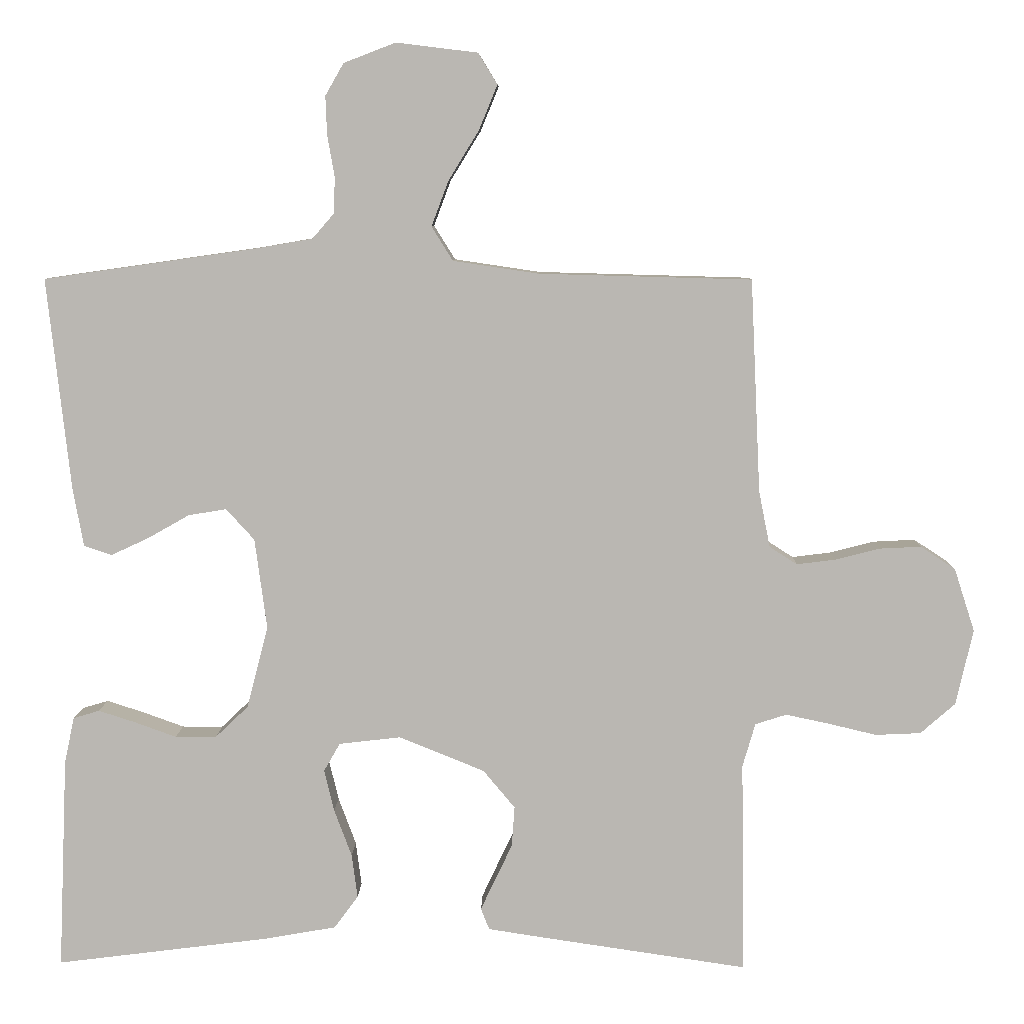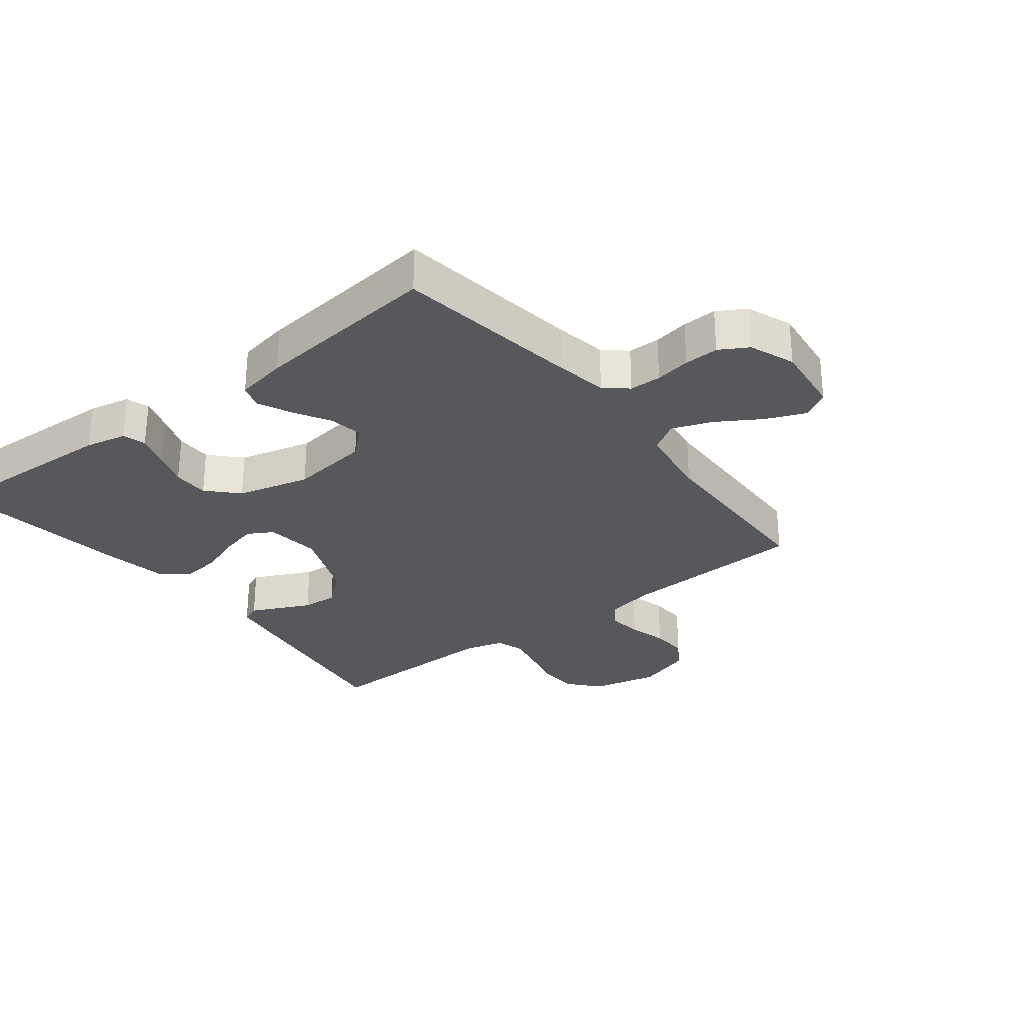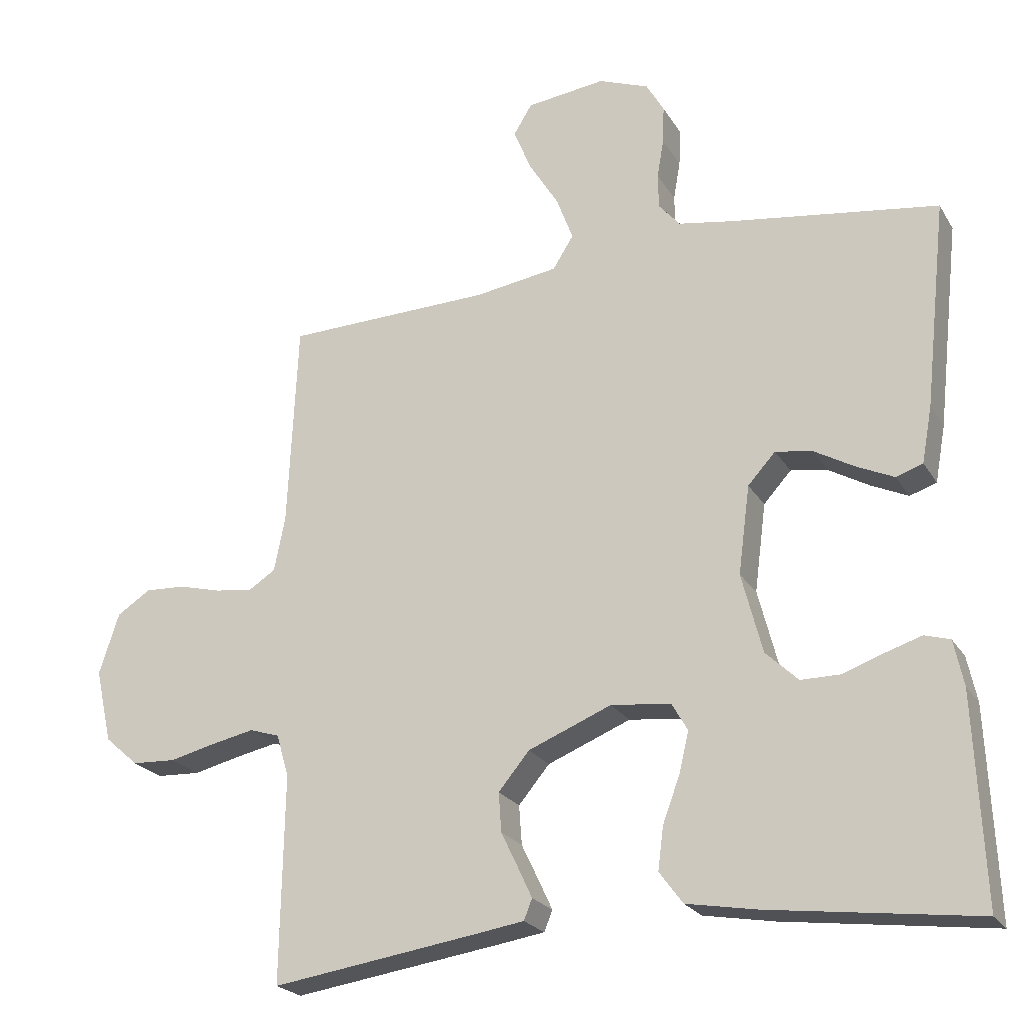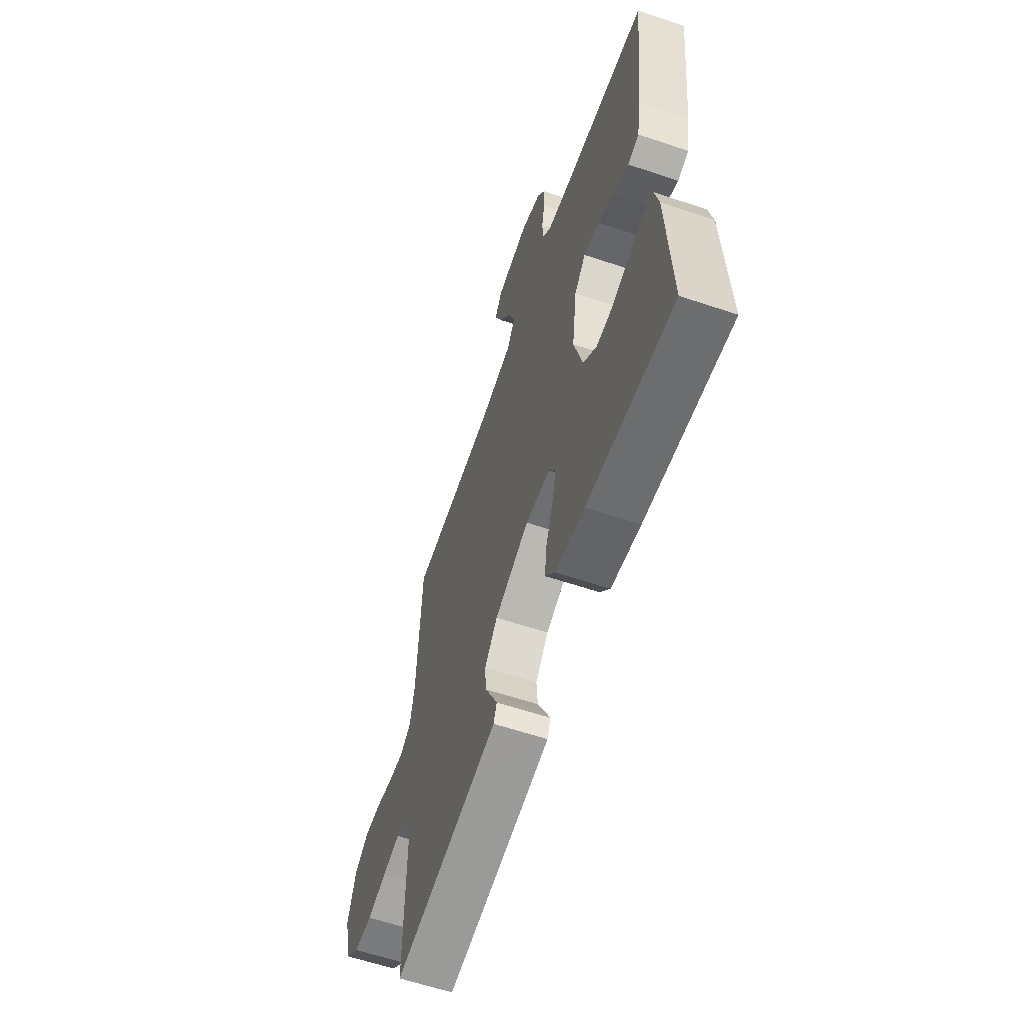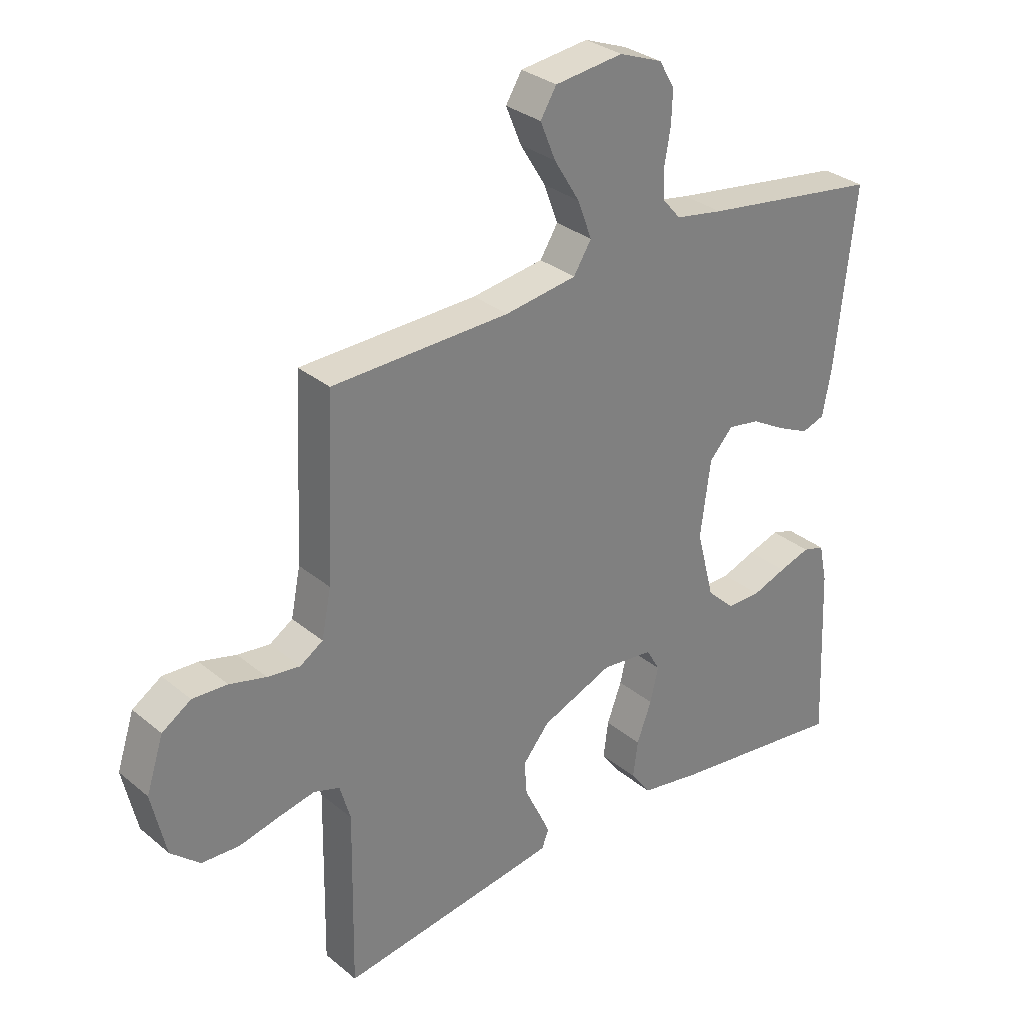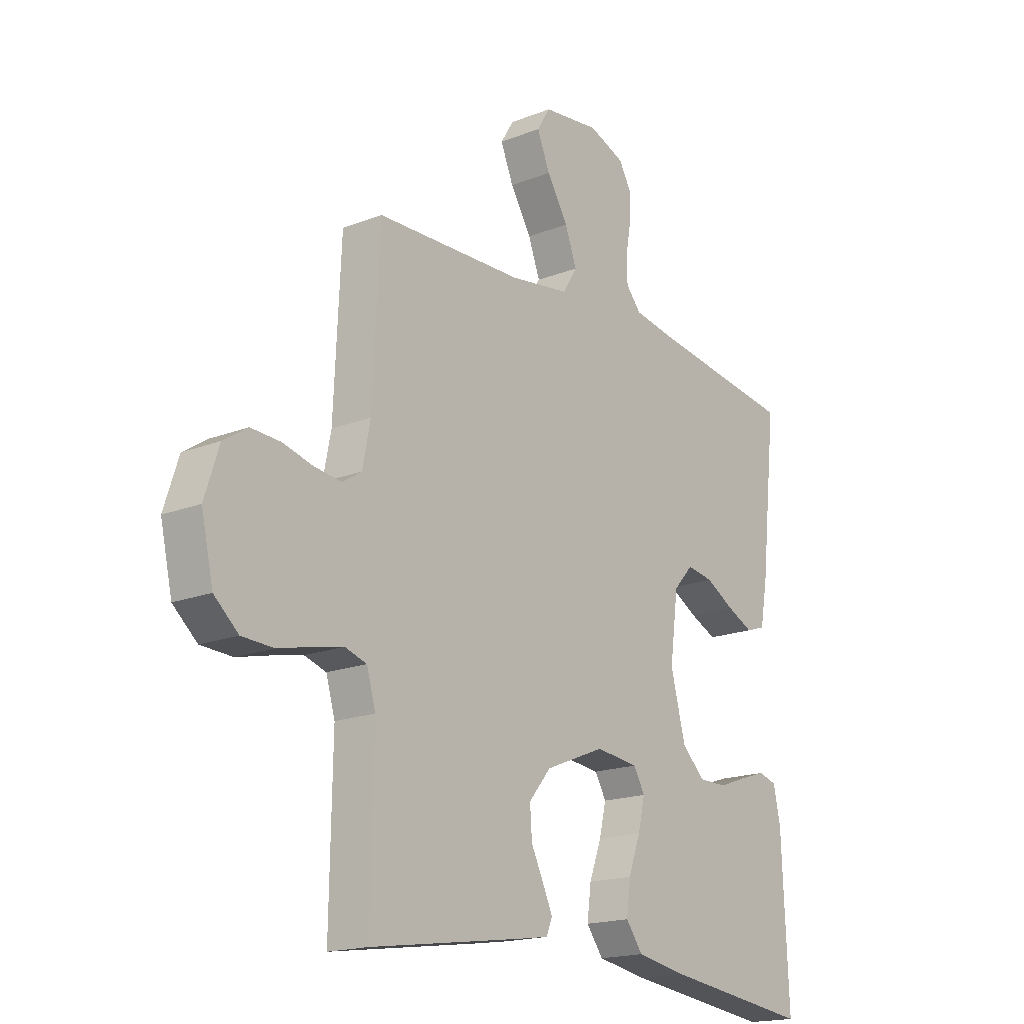
<metadata>
{"format":"obj","ext":"obj","renderer":"f3d","projection":"perspective","resolution":1024,"background":"white","views":[{"elev":7.5,"azim":1.3,"up":"+Z"},{"elev":-28.8,"azim":-52.1,"up":"+Y"},{"elev":-22.8,"azim":-156.4,"up":"+Z"},{"elev":-61.0,"azim":-108.9,"up":"+Z"},{"elev":30.9,"azim":139.5,"up":"+Z"},{"elev":-17.8,"azim":127.7,"up":"+Z"}]}
</metadata>
<code>
v -0.5 0.07 0.5
v -0.2 0.07 0.543
v -0.119 0.07 0.557
v -0.088 0.07 0.593
v -0.087 0.07 0.644
v -0.097 0.07 0.701
v -0.099 0.07 0.756
v -0.073 0.07 0.801
v 0 0.07 0.829
v 0.115 0.07 0.815
v 0.142 0.07 0.771
v 0.116 0.07 0.708
v 0.073 0.07 0.638
v 0.049 0.07 0.574
v 0.079 0.07 0.526
v 0.2 0.07 0.508
v 0.5 0.07 0.5
v 0.514 0.07 0.2
v 0.53 0.07 0.12
v 0.569 0.07 0.095
v 0.624 0.07 0.102
v 0.686 0.07 0.118
v 0.745 0.07 0.121
v 0.794 0.07 0.089
v 0.823 0.07 0
v 0.799 0.07 -0.107
v 0.75 0.07 -0.15
v 0.686 0.07 -0.153
v 0.619 0.07 -0.137
v 0.557 0.07 -0.124
v 0.513 0.07 -0.138
v 0.495 0.07 -0.2
v 0.5 0.07 -0.5
v 0.2 0.07 -0.456
v 0.129 0.07 -0.445
v 0.117 0.07 -0.415
v 0.137 0.07 -0.372
v 0.162 0.07 -0.32
v 0.166 0.07 -0.263
v 0.121 0.07 -0.209
v 0 0.07 -0.16
v -0.087 0.07 -0.17
v -0.11 0.07 -0.21
v -0.096 0.07 -0.269
v -0.071 0.07 -0.336
v -0.063 0.07 -0.398
v -0.097 0.07 -0.444
v -0.2 0.07 -0.462
v -0.5 0.07 -0.5
v -0.487 0.07 -0.2
v -0.473 0.07 -0.134
v -0.436 0.07 -0.123
v -0.383 0.07 -0.14
v -0.325 0.07 -0.161
v -0.267 0.07 -0.161
v -0.22 0.07 -0.116
v -0.19 0.07 0
v -0.207 0.07 0.128
v -0.247 0.07 0.172
v -0.301 0.07 0.163
v -0.359 0.07 0.13
v -0.413 0.07 0.105
v -0.452 0.07 0.118
v -0.467 0.07 0.2
v -0.5 0 0.5
v -0.2 0 0.543
v -0.119 0 0.557
v -0.088 0 0.593
v -0.087 0 0.644
v -0.097 0 0.701
v -0.099 0 0.756
v -0.073 0 0.801
v 0 0 0.829
v 0.115 0 0.815
v 0.142 0 0.771
v 0.116 0 0.708
v 0.073 0 0.638
v 0.049 0 0.574
v 0.079 0 0.526
v 0.2 0 0.508
v 0.5 0 0.5
v 0.514 0 0.2
v 0.53 0 0.12
v 0.569 0 0.095
v 0.624 0 0.102
v 0.686 0 0.118
v 0.745 0 0.121
v 0.794 0 0.089
v 0.823 0 0
v 0.799 0 -0.107
v 0.75 0 -0.15
v 0.686 0 -0.153
v 0.619 0 -0.137
v 0.557 0 -0.124
v 0.513 0 -0.138
v 0.495 0 -0.2
v 0.5 0 -0.5
v 0.2 0 -0.456
v 0.129 0 -0.445
v 0.117 0 -0.415
v 0.137 0 -0.372
v 0.162 0 -0.32
v 0.166 0 -0.263
v 0.121 0 -0.209
v 0 0 -0.16
v -0.087 0 -0.17
v -0.11 0 -0.21
v -0.096 0 -0.269
v -0.071 0 -0.336
v -0.063 0 -0.398
v -0.097 0 -0.444
v -0.2 0 -0.462
v -0.5 0 -0.5
v -0.487 0 -0.2
v -0.473 0 -0.134
v -0.436 0 -0.123
v -0.383 0 -0.14
v -0.325 0 -0.161
v -0.267 0 -0.161
v -0.22 0 -0.116
v -0.19 0 0
v -0.207 0 0.128
v -0.247 0 0.172
v -0.301 0 0.163
v -0.359 0 0.13
v -0.413 0 0.105
v -0.452 0 0.118
v -0.467 0 0.2
f 63 64 1 2
f 60 61 62 63
f 60 63 2 3
f 59 60 3 4
f 58 59 4
f 57 58 4
f 51 52 53 54
f 49 50 51 54
f 49 54 55
f 48 49 55 56
f 44 45 46 47
f 43 44 47 48
f 35 36 37 38
f 33 34 35 38
f 32 33 38 39
f 31 32 39 40
f 26 27 28 29
f 26 29 30
f 25 26 30
f 21 22 23 24
f 20 21 24 25
f 16 17 18
f 15 16 18 19
f 10 11 12 13
f 10 13 14
f 9 10 14
f 8 9 14
f 5 6 7 8
f 4 5 8 14
f 57 4 14 15
f 43 48 56 57
f 42 43 57 15
f 30 31 40 41
f 20 25 30 41
f 19 20 41 42
f 15 19 42
f 66 65 128 127
f 127 126 125 124
f 67 66 127 124
f 68 67 124 123
f 68 123 122
f 68 122 121
f 118 117 116 115
f 118 115 114 113
f 119 118 113
f 120 119 113 112
f 111 110 109 108
f 112 111 108 107
f 102 101 100 99
f 102 99 98 97
f 103 102 97 96
f 104 103 96 95
f 93 92 91 90
f 94 93 90
f 94 90 89
f 88 87 86 85
f 89 88 85 84
f 82 81 80
f 83 82 80 79
f 77 76 75 74
f 78 77 74
f 78 74 73
f 78 73 72
f 72 71 70 69
f 78 72 69 68
f 79 78 68 121
f 121 120 112 107
f 79 121 107 106
f 105 104 95 94
f 105 94 89 84
f 106 105 84 83
f 106 83 79
f 1 65 66 2
f 2 66 67 3
f 3 67 68 4
f 4 68 69 5
f 5 69 70 6
f 6 70 71 7
f 7 71 72 8
f 8 72 73 9
f 9 73 74 10
f 10 74 75 11
f 11 75 76 12
f 12 76 77 13
f 13 77 78 14
f 14 78 79 15
f 15 79 80 16
f 16 80 81 17
f 17 81 82 18
f 18 82 83 19
f 19 83 84 20
f 20 84 85 21
f 21 85 86 22
f 22 86 87 23
f 23 87 88 24
f 24 88 89 25
f 25 89 90 26
f 26 90 91 27
f 27 91 92 28
f 28 92 93 29
f 29 93 94 30
f 30 94 95 31
f 31 95 96 32
f 32 96 97 33
f 33 97 98 34
f 34 98 99 35
f 35 99 100 36
f 36 100 101 37
f 37 101 102 38
f 38 102 103 39
f 39 103 104 40
f 40 104 105 41
f 41 105 106 42
f 42 106 107 43
f 43 107 108 44
f 44 108 109 45
f 45 109 110 46
f 46 110 111 47
f 47 111 112 48
f 48 112 113 49
f 49 113 114 50
f 50 114 115 51
f 51 115 116 52
f 52 116 117 53
f 53 117 118 54
f 54 118 119 55
f 55 119 120 56
f 56 120 121 57
f 57 121 122 58
f 58 122 123 59
f 59 123 124 60
f 60 124 125 61
f 61 125 126 62
f 62 126 127 63
f 63 127 128 64
f 64 128 65 1

</code>
